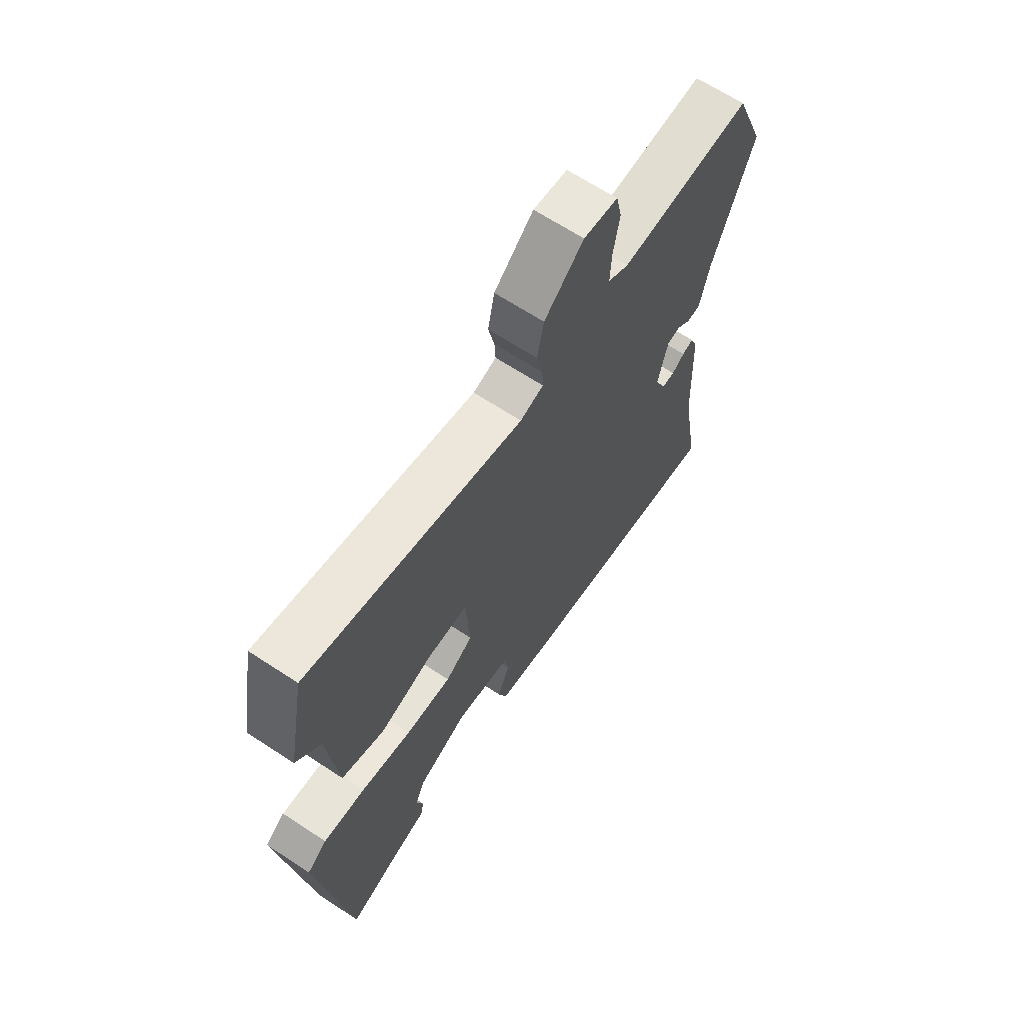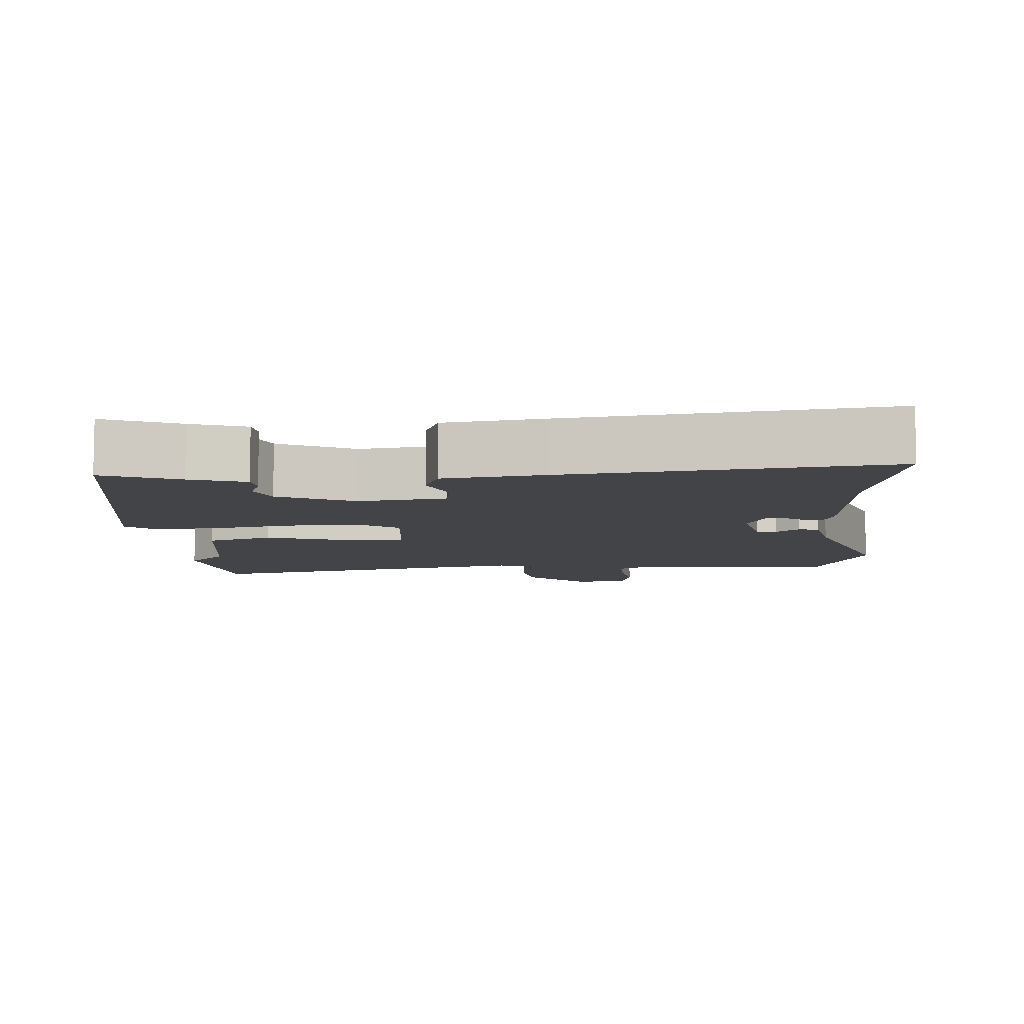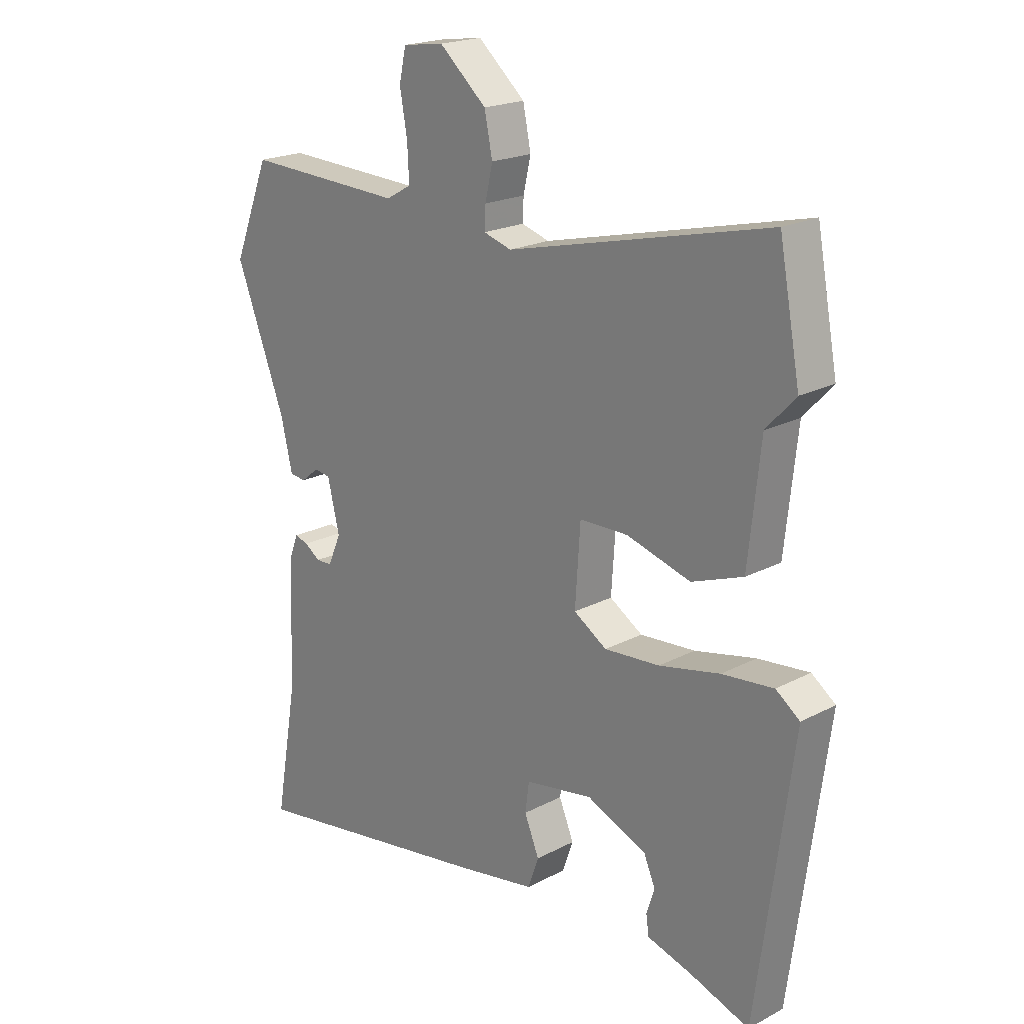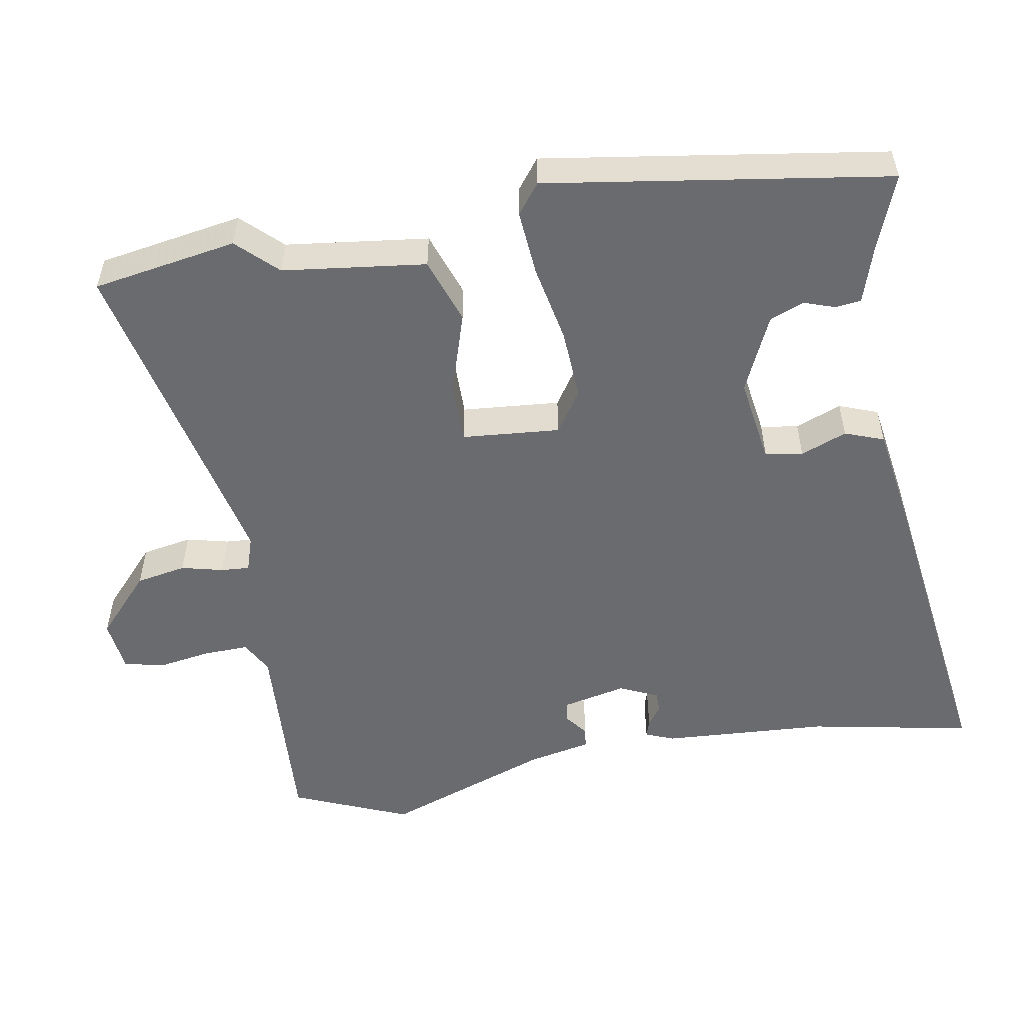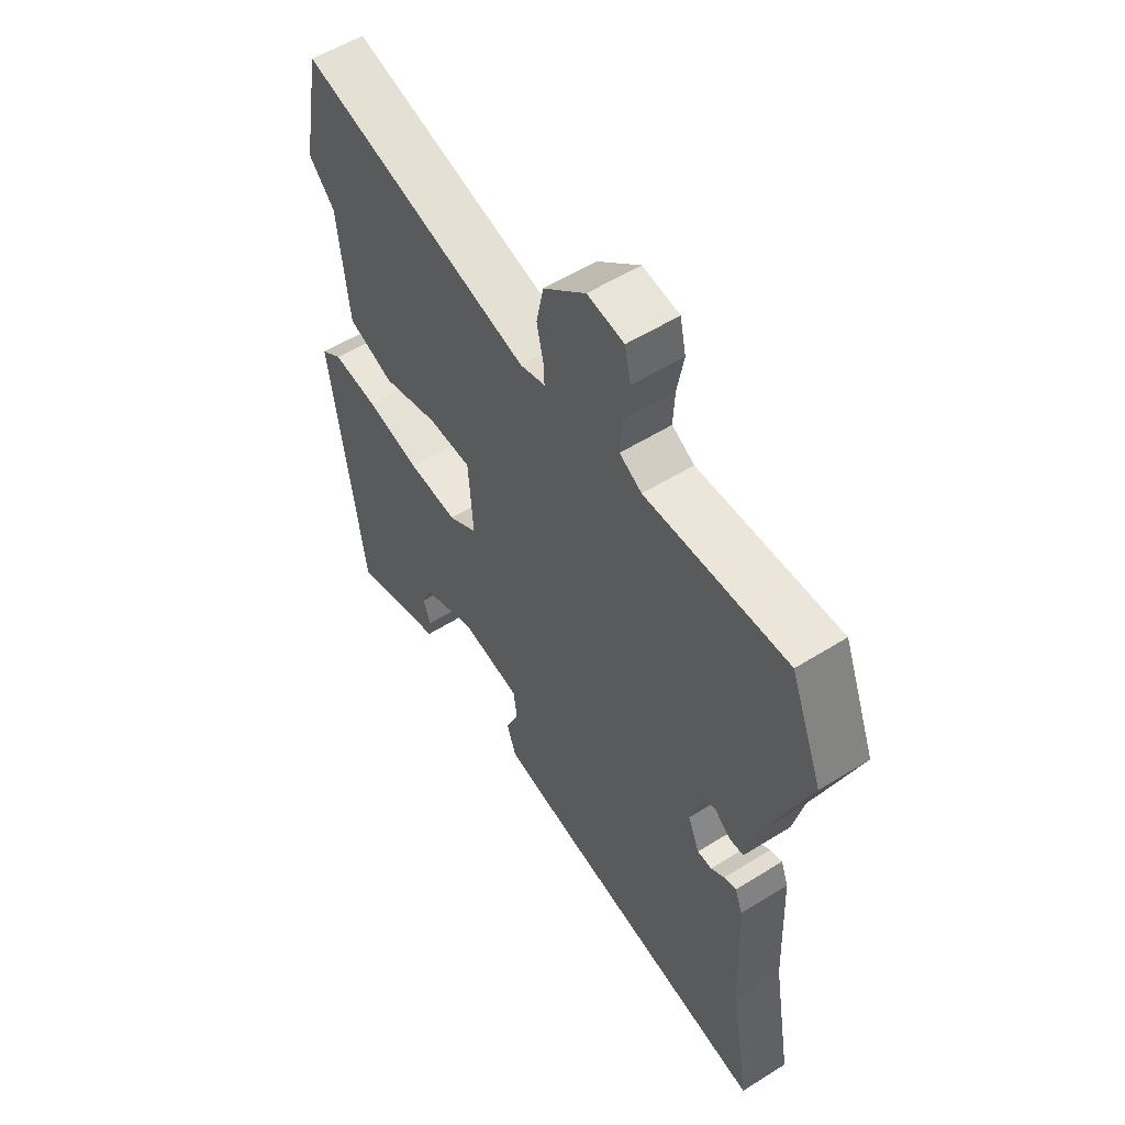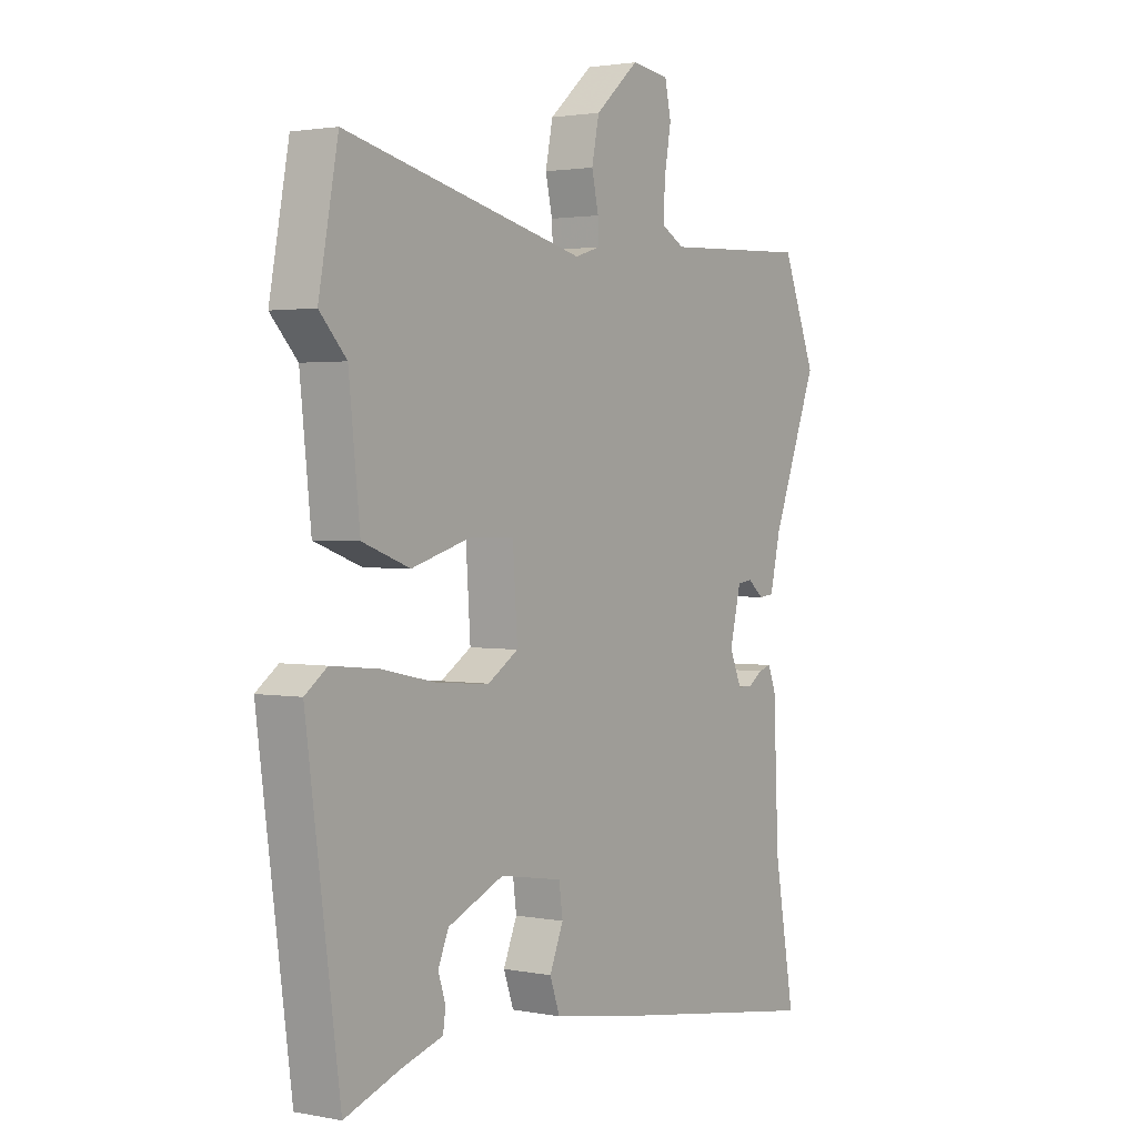
<metadata>
{"format":"obj","ext":"obj","renderer":"f3d","projection":"perspective","resolution":1024,"background":"white","views":[{"elev":66.2,"azim":123.4,"up":"+Z"},{"elev":-8.0,"azim":-177.8,"up":"+Y"},{"elev":20.3,"azim":46.2,"up":"+Z"},{"elev":-53.4,"azim":98.9,"up":"+Y"},{"elev":55.4,"azim":-123.4,"up":"+Z"},{"elev":2.1,"azim":124.5,"up":"+Z"}]}
</metadata>
<code>
v -0.558 0.07 0.353
v -0.494 0.07 0.514
v -0.215 0.07 0.502
v -0.171 0.07 0.527
v -0.174 0.07 0.589
v -0.187 0.07 0.662
v -0.175 0.07 0.717
v -0.103 0.07 0.727
v -0.02 0.07 0.654
v -0.006 0.07 0.585
v -0.019 0.07 0.527
v -0.021 0.07 0.488
v 0.028 0.07 0.473
v 0.485 0.07 0.582
v 0.522 0.07 0.384
v 0.471 0.07 0.329
v 0.45 0.07 0.132
v 0.36 0.07 0.099
v 0.248 0.07 0.132
v 0.163 0.07 0.131
v 0.154 0.07 -0.004
v 0.212 0.07 -0.041
v 0.309 0.07 -0.034
v 0.416 0.07 -0.011
v 0.506 0.07 -0.002
v 0.548 0.07 -0.033
v 0.485 0.07 -0.504
v 0.379 0.07 -0.466
v 0.302 0.07 -0.443
v 0.297 0.07 -0.408
v 0.311 0.07 -0.365
v 0.291 0.07 -0.318
v 0.185 0.07 -0.272
v 0.066 0.07 -0.292
v 0.059 0.07 -0.344
v 0.085 0.07 -0.407
v 0.066 0.07 -0.461
v -0.074 0.07 -0.485
v -0.509 0.07 -0.552
v -0.47 0.07 -0.328
v -0.46 0.07 -0.098
v -0.445 0.07 -0.059
v -0.421 0.07 -0.066
v -0.394 0.07 -0.085
v -0.366 0.07 -0.084
v -0.343 0.07 -0.031
v -0.364 0.07 0.057
v -0.392 0.07 0.061
v -0.423 0.07 0.036
v -0.451 0.07 0.039
v -0.471 0.07 0.126
v -0.558 0 0.353
v -0.494 0 0.514
v -0.215 0 0.502
v -0.171 0 0.527
v -0.174 0 0.589
v -0.187 0 0.662
v -0.175 0 0.717
v -0.103 0 0.727
v -0.02 0 0.654
v -0.006 0 0.585
v -0.019 0 0.527
v -0.021 0 0.488
v 0.028 0 0.473
v 0.485 0 0.582
v 0.522 0 0.384
v 0.471 0 0.329
v 0.45 0 0.132
v 0.36 0 0.099
v 0.248 0 0.132
v 0.163 0 0.131
v 0.154 0 -0.004
v 0.212 0 -0.041
v 0.309 0 -0.034
v 0.416 0 -0.011
v 0.506 0 -0.002
v 0.548 0 -0.033
v 0.485 0 -0.504
v 0.379 0 -0.466
v 0.302 0 -0.443
v 0.297 0 -0.408
v 0.311 0 -0.365
v 0.291 0 -0.318
v 0.185 0 -0.272
v 0.066 0 -0.292
v 0.059 0 -0.344
v 0.085 0 -0.407
v 0.066 0 -0.461
v -0.074 0 -0.485
v -0.509 0 -0.552
v -0.47 0 -0.328
v -0.46 0 -0.098
v -0.445 0 -0.059
v -0.421 0 -0.066
v -0.394 0 -0.085
v -0.366 0 -0.084
v -0.343 0 -0.031
v -0.364 0 0.057
v -0.392 0 0.061
v -0.423 0 0.036
v -0.451 0 0.039
v -0.471 0 0.126
f 48 49 50 51
f 1 2 3
f 51 1 3
f 48 51 3
f 47 48 3
f 46 47 3 4
f 42 43 44
f 41 42 44
f 40 41 44
f 40 44 45
f 39 40 45
f 38 39 45
f 37 38 45
f 36 37 45
f 35 36 45
f 34 35 45 46
f 28 29 30 31
f 28 31 32
f 27 28 32
f 26 27 32
f 25 26 32
f 24 25 32
f 23 24 32
f 22 23 32 33
f 16 17 18 19
f 16 19 20
f 15 16 20
f 14 15 20
f 13 14 20
f 12 13 20 21
f 9 10 11
f 8 9 11
f 7 8 11
f 6 7 11
f 5 6 11
f 4 5 11 12
f 46 4 12 21
f 33 34 46
f 22 33 46
f 21 22 46
f 102 101 100 99
f 54 53 52
f 54 52 102
f 54 102 99
f 54 99 98
f 55 54 98 97
f 95 94 93
f 95 93 92
f 95 92 91
f 96 95 91
f 96 91 90
f 96 90 89
f 96 89 88
f 96 88 87
f 96 87 86
f 97 96 86 85
f 82 81 80 79
f 83 82 79
f 83 79 78
f 83 78 77
f 83 77 76
f 83 76 75
f 83 75 74
f 84 83 74 73
f 70 69 68 67
f 71 70 67
f 71 67 66
f 71 66 65
f 71 65 64
f 72 71 64 63
f 62 61 60
f 62 60 59
f 62 59 58
f 62 58 57
f 62 57 56
f 63 62 56 55
f 72 63 55 97
f 97 85 84
f 97 84 73
f 97 73 72
f 1 52 53 2
f 2 53 54 3
f 3 54 55 4
f 4 55 56 5
f 5 56 57 6
f 6 57 58 7
f 7 58 59 8
f 8 59 60 9
f 9 60 61 10
f 10 61 62 11
f 11 62 63 12
f 12 63 64 13
f 13 64 65 14
f 14 65 66 15
f 15 66 67 16
f 16 67 68 17
f 17 68 69 18
f 18 69 70 19
f 19 70 71 20
f 20 71 72 21
f 21 72 73 22
f 22 73 74 23
f 23 74 75 24
f 24 75 76 25
f 25 76 77 26
f 26 77 78 27
f 27 78 79 28
f 28 79 80 29
f 29 80 81 30
f 30 81 82 31
f 31 82 83 32
f 32 83 84 33
f 33 84 85 34
f 34 85 86 35
f 35 86 87 36
f 36 87 88 37
f 37 88 89 38
f 38 89 90 39
f 39 90 91 40
f 40 91 92 41
f 41 92 93 42
f 42 93 94 43
f 43 94 95 44
f 44 95 96 45
f 45 96 97 46
f 46 97 98 47
f 47 98 99 48
f 48 99 100 49
f 49 100 101 50
f 50 101 102 51
f 51 102 52 1

</code>
